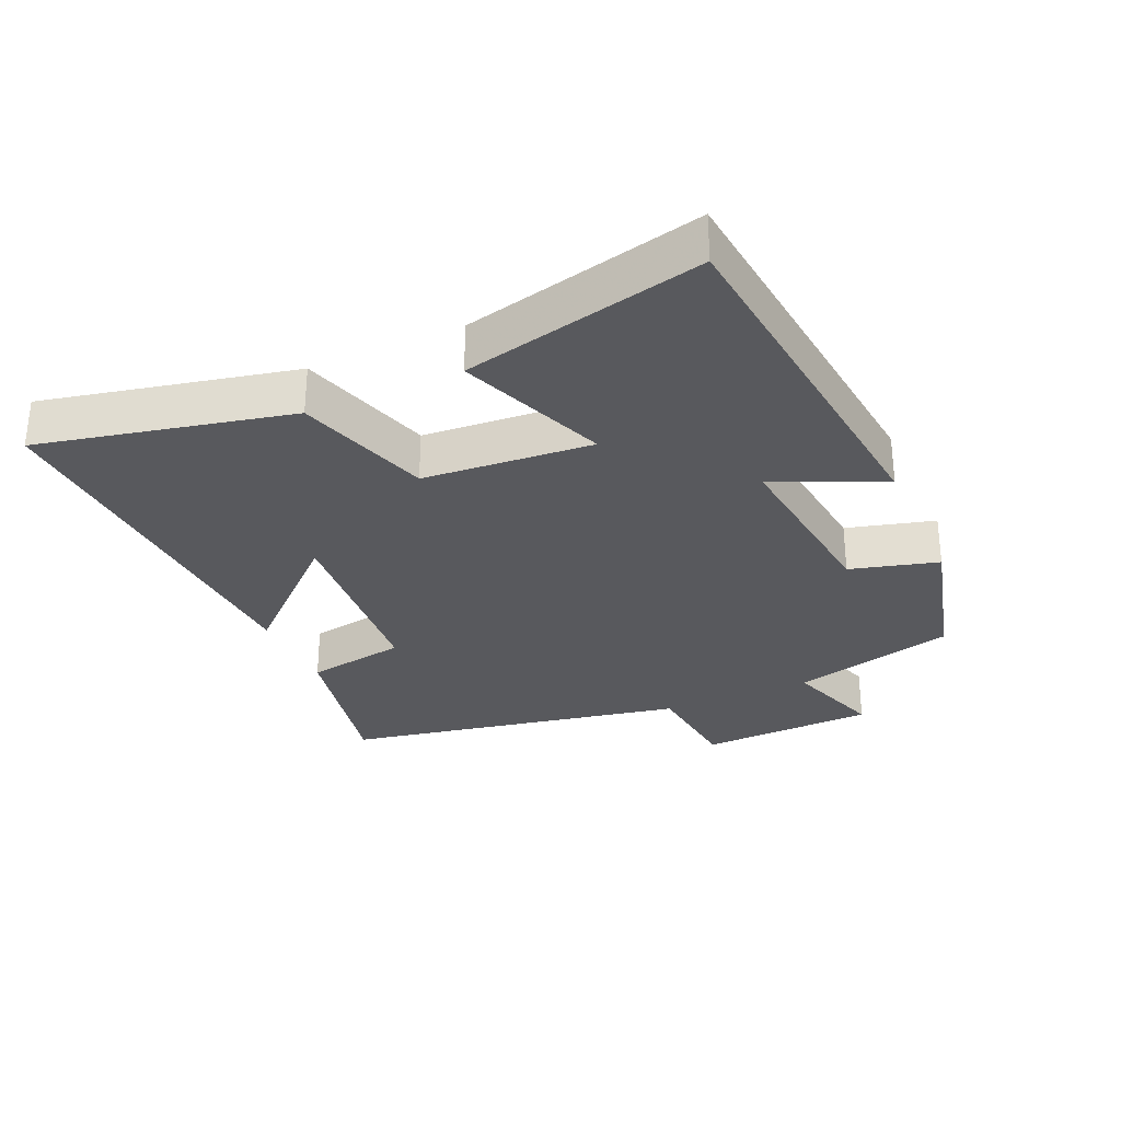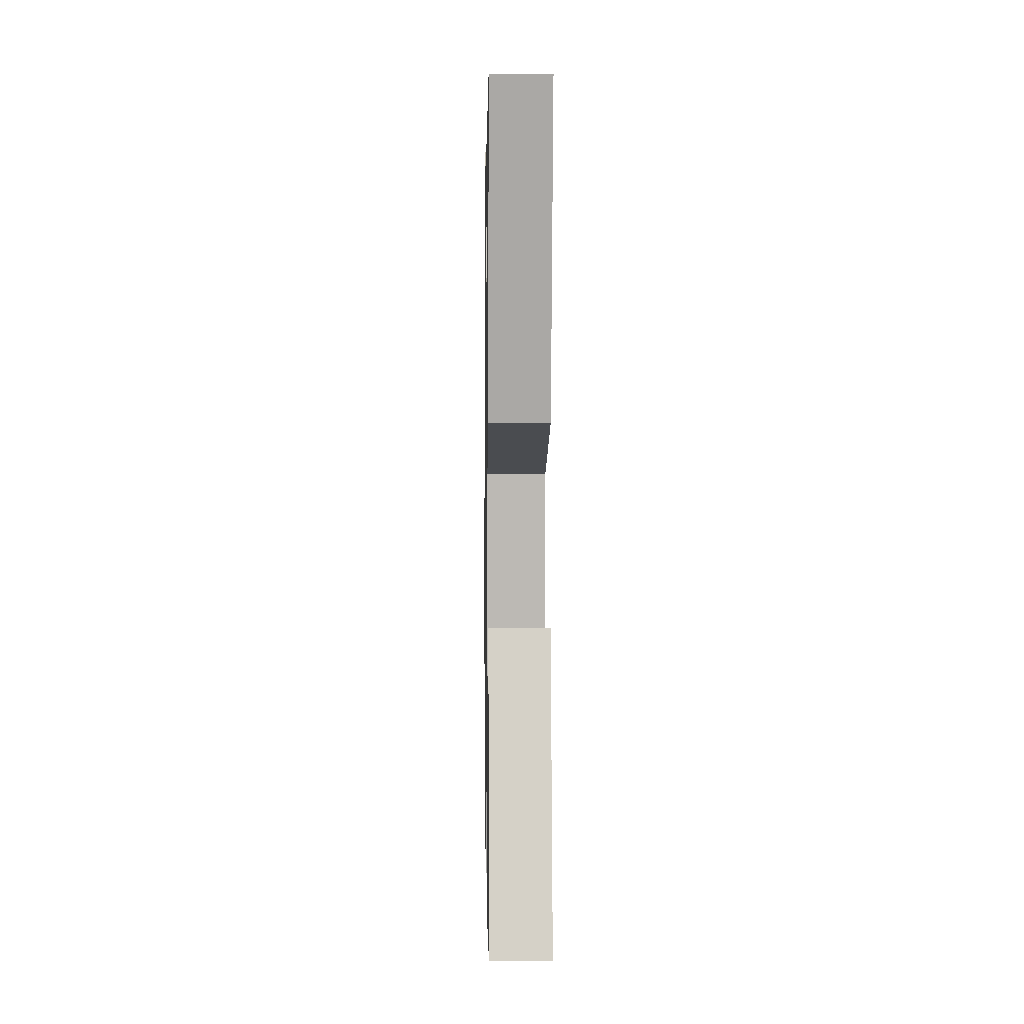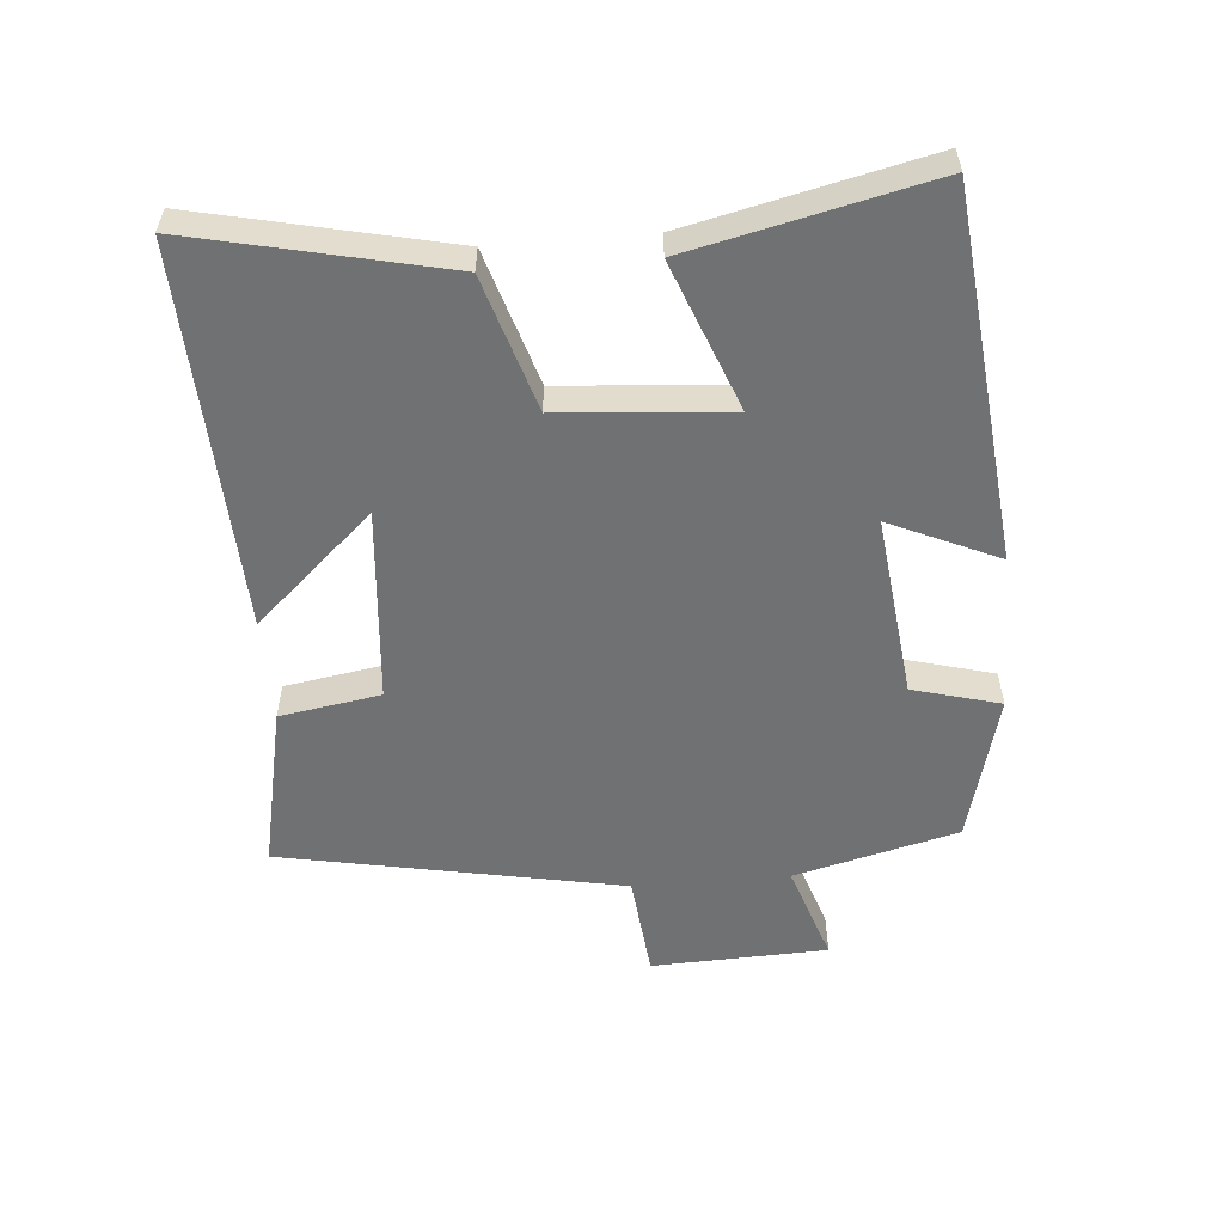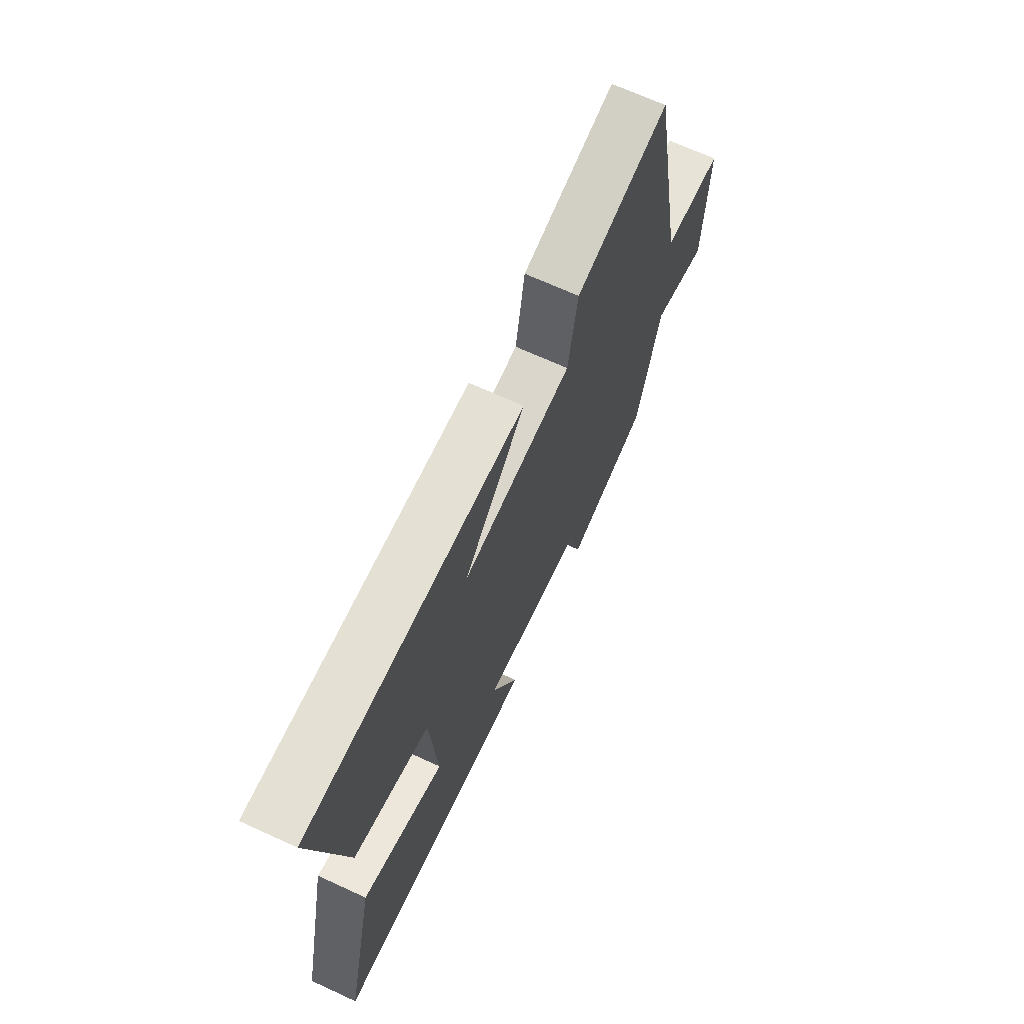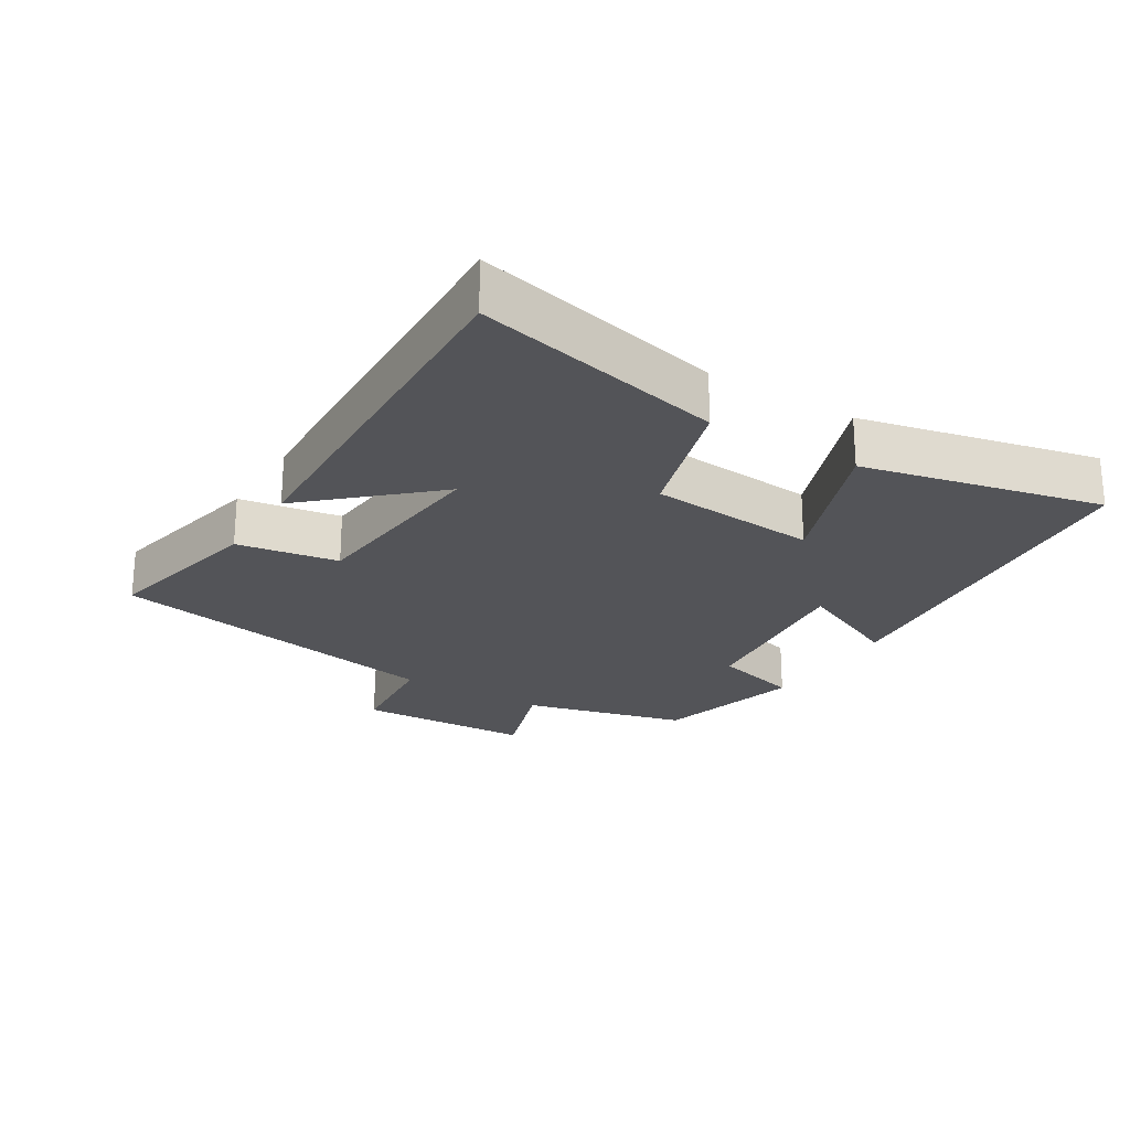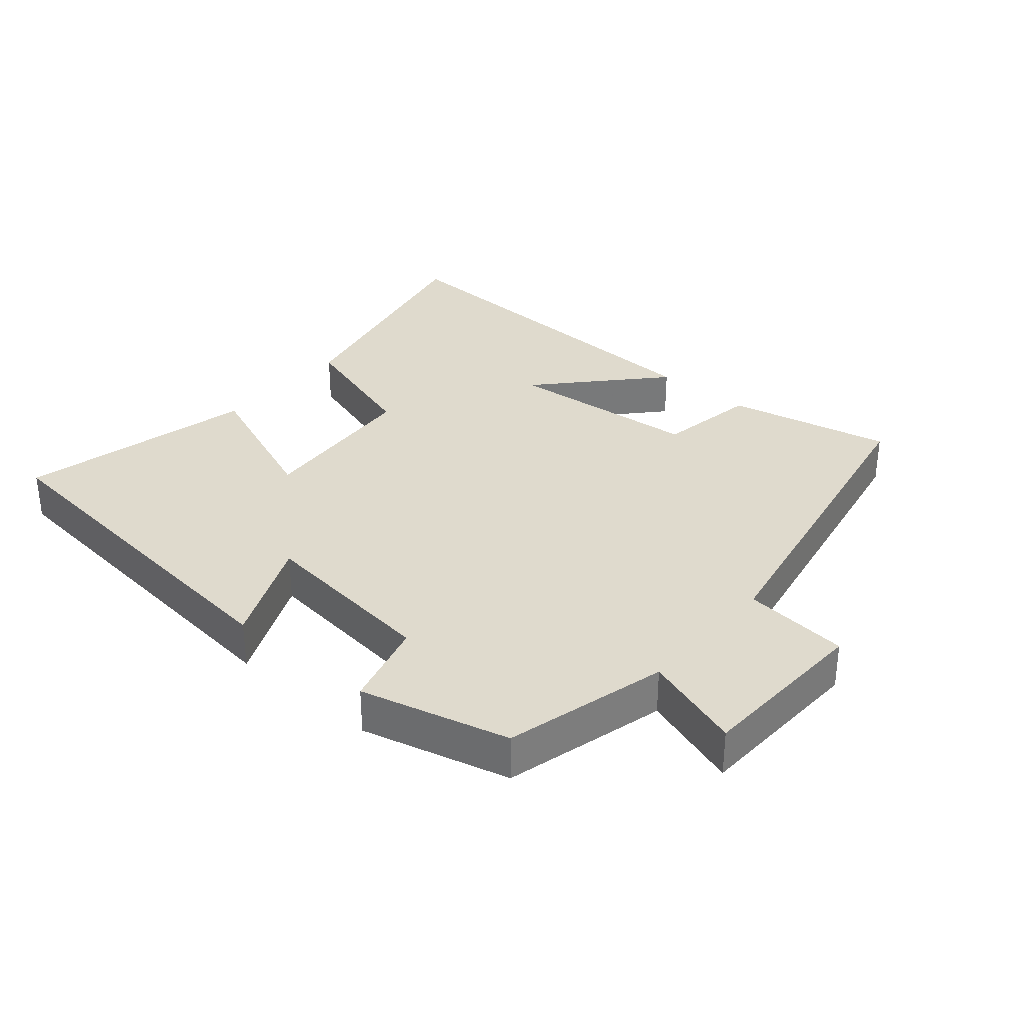
<metadata>
{"format":"obj","ext":"obj","renderer":"f3d","projection":"perspective","resolution":1024,"background":"white","views":[{"elev":-30.0,"azim":114.1,"up":"+Y"},{"elev":2.3,"azim":89.1,"up":"+Z"},{"elev":-55.2,"azim":94.8,"up":"+Y"},{"elev":68.5,"azim":114.7,"up":"+Z"},{"elev":-23.5,"azim":58.3,"up":"+Y"},{"elev":32.8,"azim":-139.4,"up":"+Y"}]}
</metadata>
<code>
v 0.582 0.07 -0.441
v 0.026 0.07 -0.5
v 0.1 0.07 -0.336
v -0.176 0.07 -0.368
v -0.212 0.07 -0.5
v -0.437 0.07 -0.442
v -0.5 0.07 -0.195
v -0.65 0.07 -0.245
v -0.66 0.07 0.021
v -0.5 0.07 0.037
v -0.4 0.07 0.553
v -0.15 0.07 0.5
v -0.125 0.07 0.348
v 0.169 0.07 0.322
v 0.006 0.07 0.5
v 0.584 0.07 0.524
v 0.5 0.07 0.148
v 0.298 0.07 0.086
v 0.278 0.07 -0.168
v 0.5 0.07 -0.082
v 0.582 0 -0.441
v 0.026 0 -0.5
v 0.1 0 -0.336
v -0.176 0 -0.368
v -0.212 0 -0.5
v -0.437 0 -0.442
v -0.5 0 -0.195
v -0.65 0 -0.245
v -0.66 0 0.021
v -0.5 0 0.037
v -0.4 0 0.553
v -0.15 0 0.5
v -0.125 0 0.348
v 0.169 0 0.322
v 0.006 0 0.5
v 0.584 0 0.524
v 0.5 0 0.148
v 0.298 0 0.086
v 0.278 0 -0.168
v 0.5 0 -0.082
f 19 20 1 2
f 18 19 2 3
f 16 17 18
f 14 15 16
f 14 16 18
f 13 14 18 3
f 10 11 12 13
f 7 8 9 10
f 4 5 6 7
f 7 10 13
f 3 4 7 13
f 22 21 40 39
f 23 22 39 38
f 38 37 36
f 36 35 34
f 38 36 34
f 23 38 34 33
f 33 32 31 30
f 30 29 28 27
f 27 26 25 24
f 33 30 27
f 33 27 24 23
f 1 21 22 2
f 2 22 23 3
f 3 23 24 4
f 4 24 25 5
f 5 25 26 6
f 6 26 27 7
f 7 27 28 8
f 8 28 29 9
f 9 29 30 10
f 10 30 31 11
f 11 31 32 12
f 12 32 33 13
f 13 33 34 14
f 14 34 35 15
f 15 35 36 16
f 16 36 37 17
f 17 37 38 18
f 18 38 39 19
f 19 39 40 20
f 20 40 21 1

</code>
